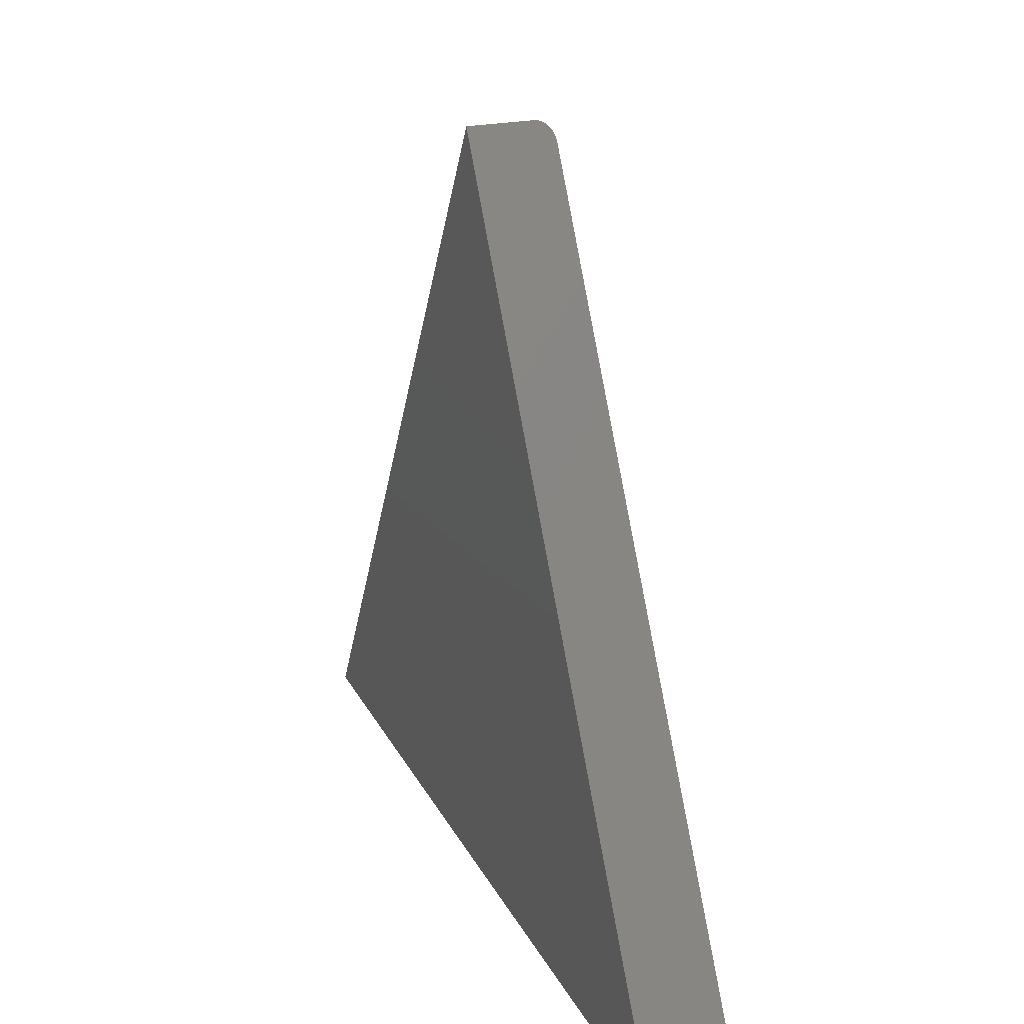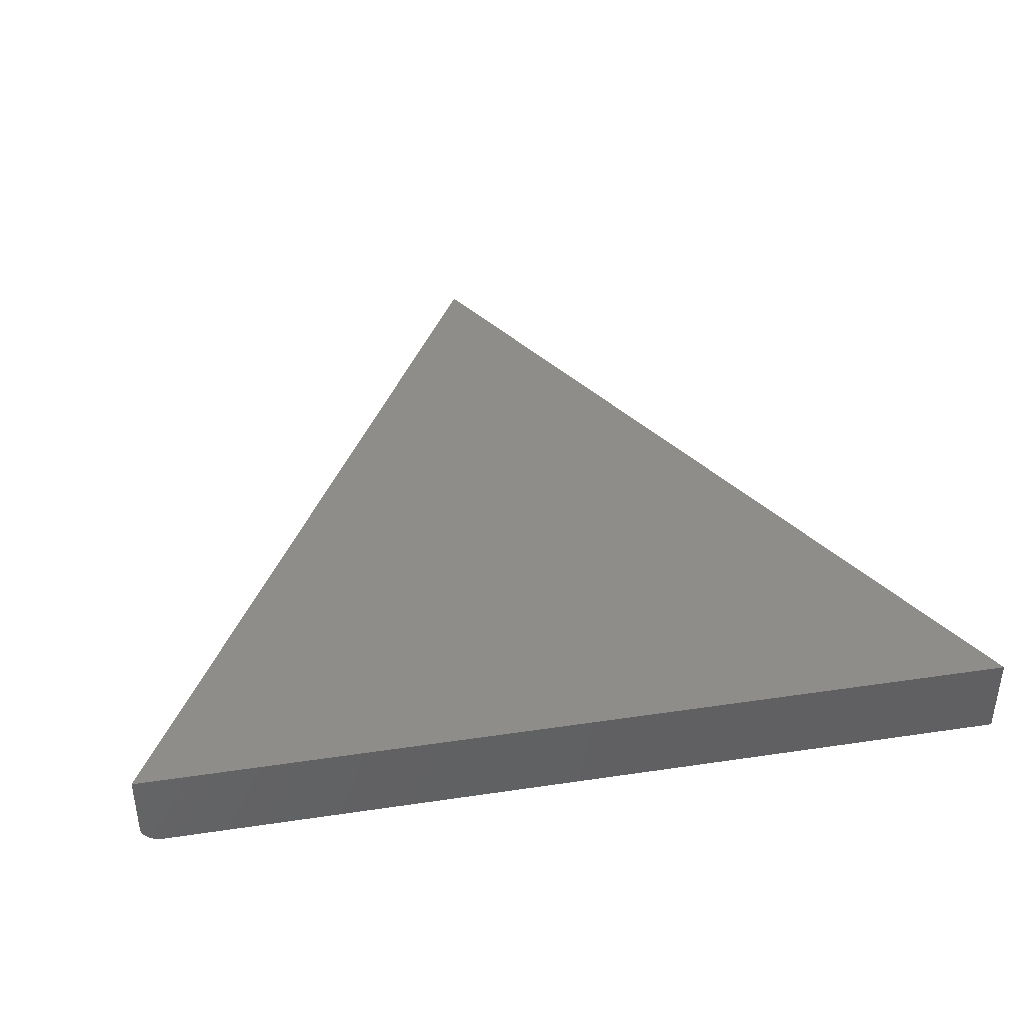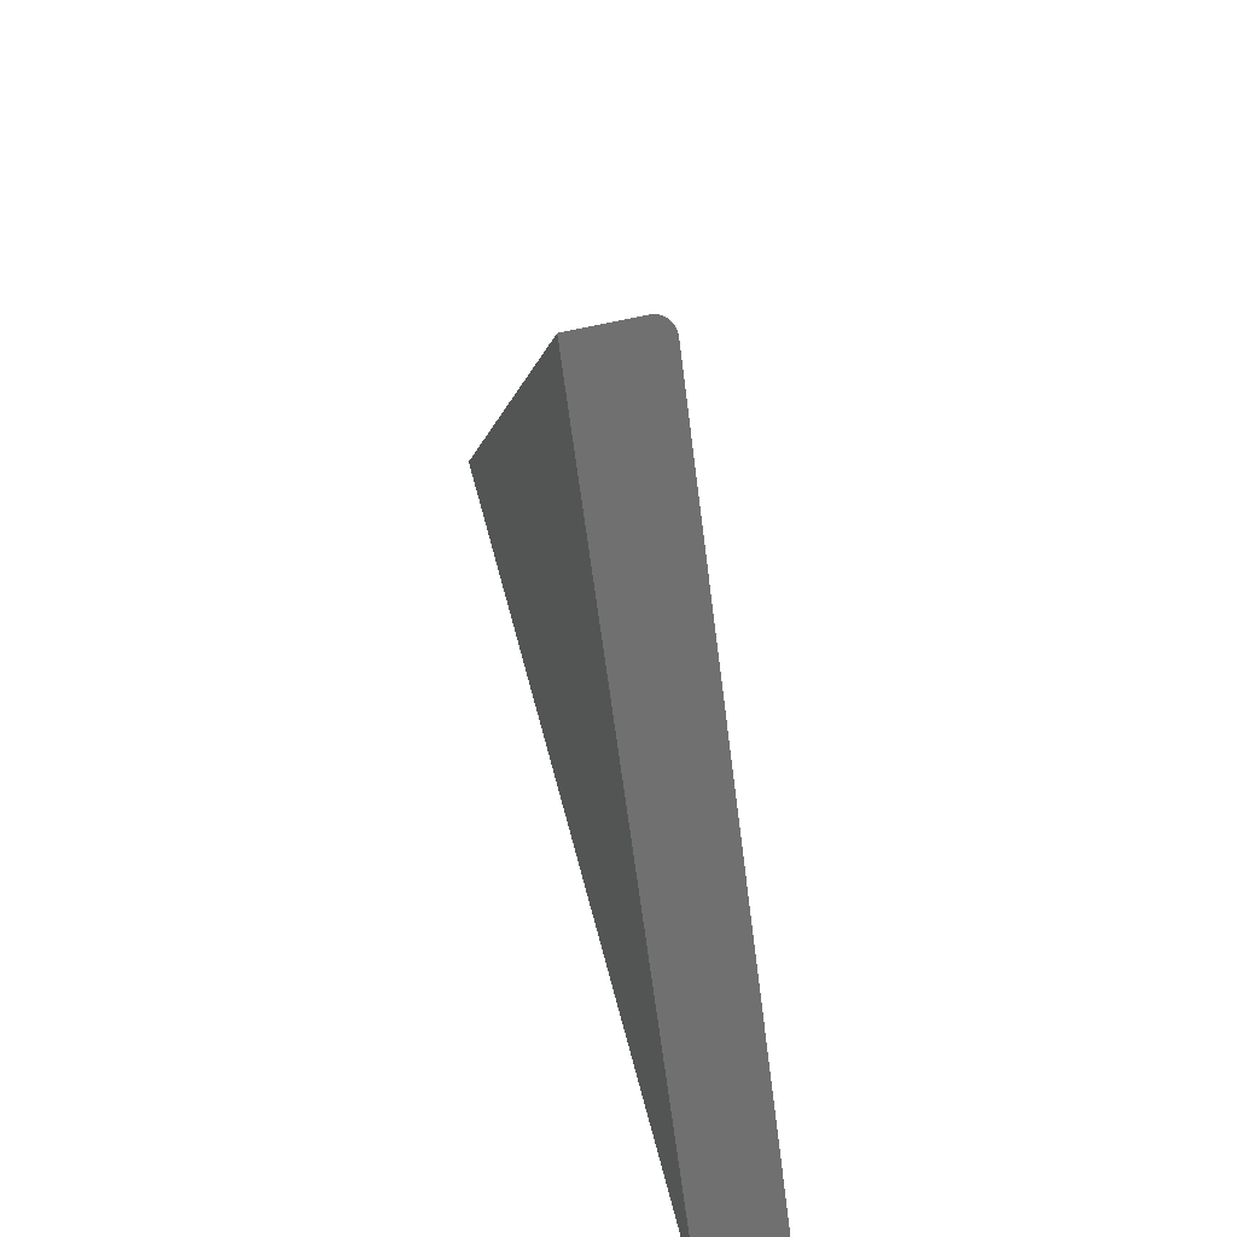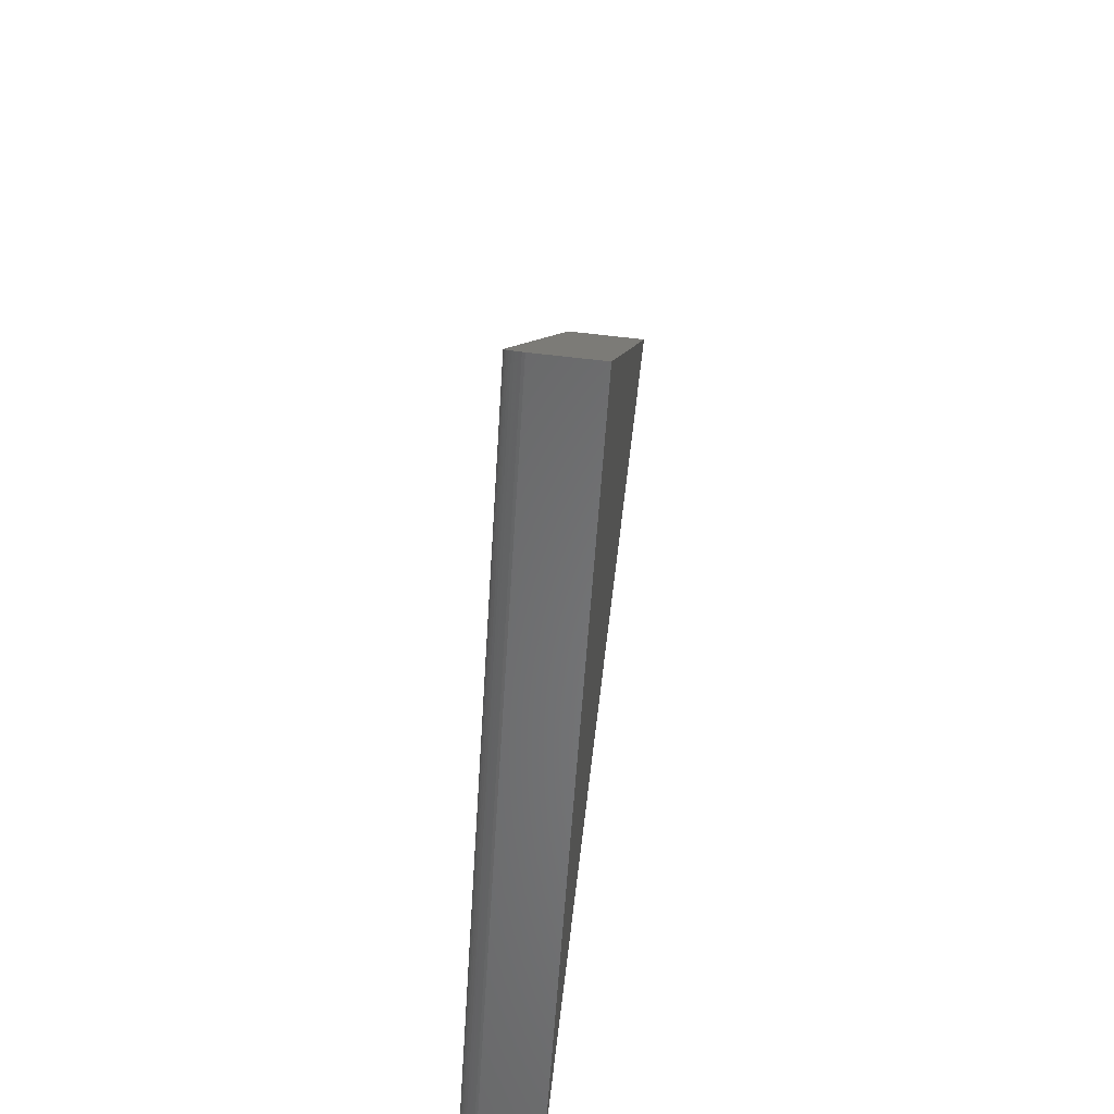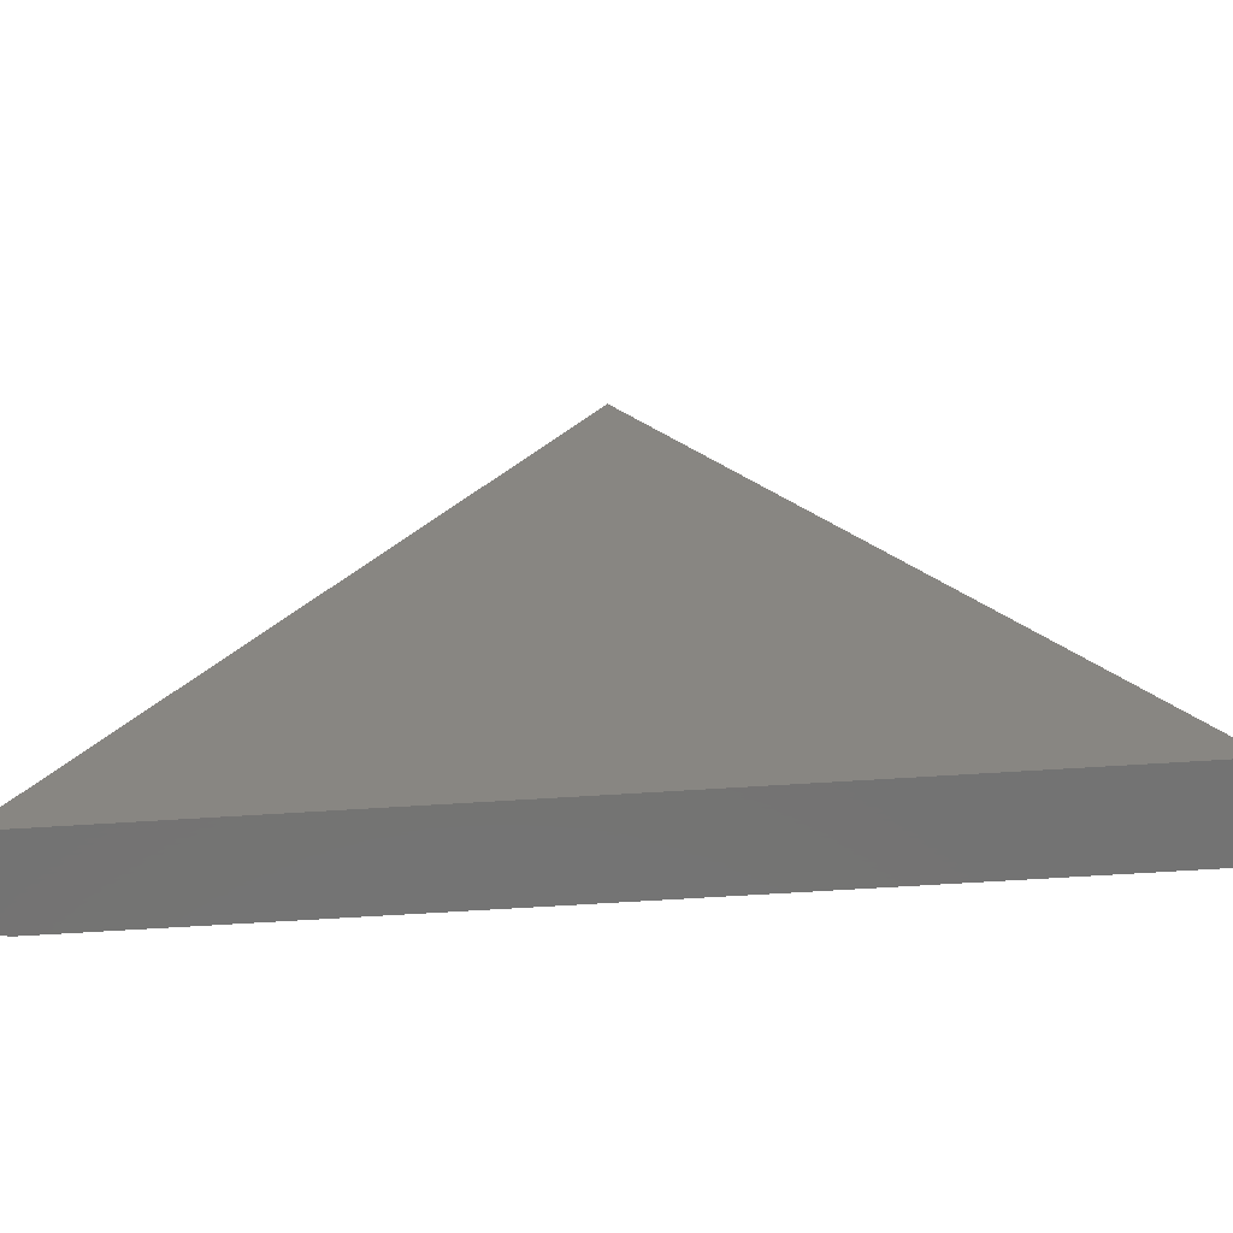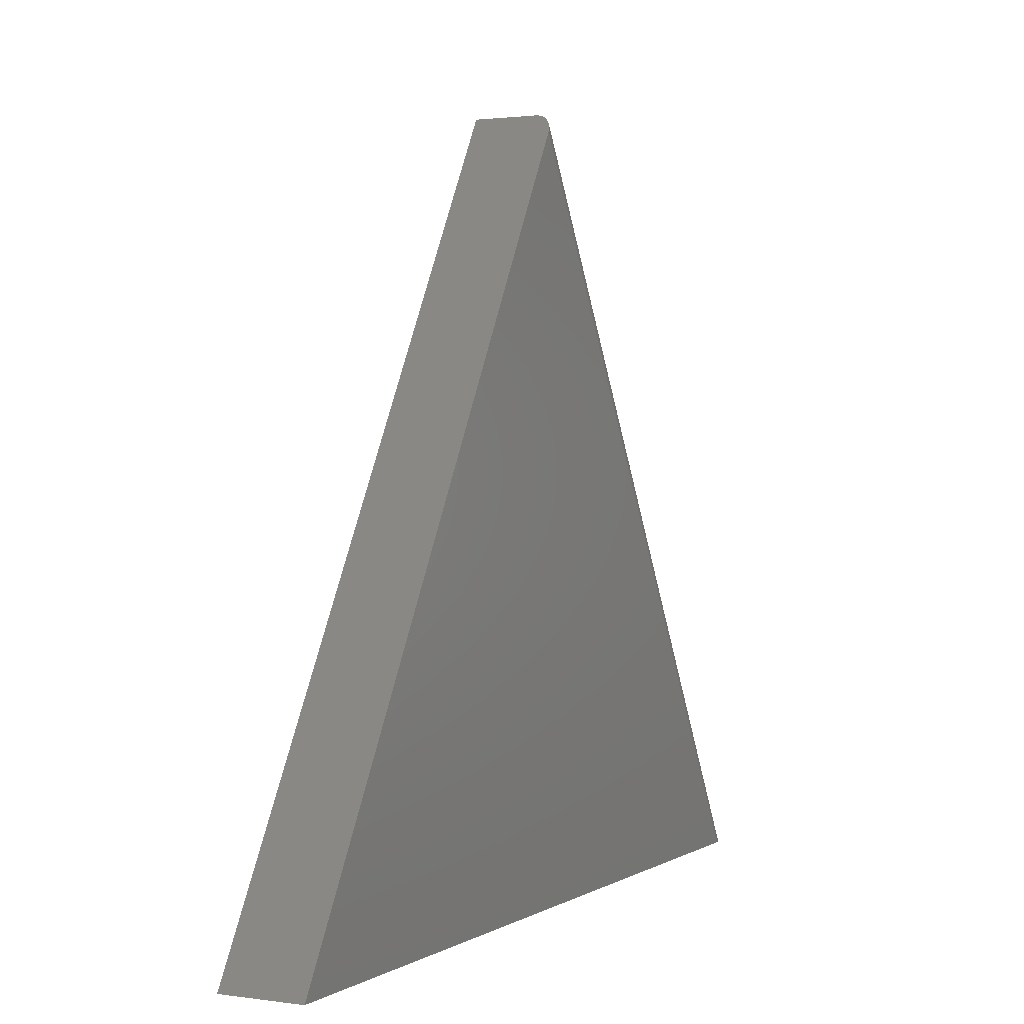
<metadata>
{"format":"stl","ext":"stl","renderer":"f3d","projection":"perspective","resolution":1024,"background":"white","views":[{"elev":23.0,"azim":-111.1,"up":"+Z"},{"elev":40.2,"azim":169.6,"up":"+Y"},{"elev":58.4,"azim":-104.2,"up":"+Z"},{"elev":65.8,"azim":97.0,"up":"+Z"},{"elev":-65.5,"azim":-176.3,"up":"+Z"},{"elev":1.6,"azim":-62.7,"up":"+Z"}]}
</metadata>
<code>
# stl→obj: 26 verts, 48 faces
v 0.1322 -0.07031 0.6599
v -0.233 -0.07031 0.03651
v 0.4884 -0.07031 0.03651
v -0.233 3.547e-18 0.03651
v 0.1336 -0.07012 0.6624
v 0.1363 -0.06859 0.667
v 0.135 -0.06954 0.6648
v 0.1412 -0.05685 0.6753
v 0.1413 -0.05469 0.6755
v 0.1376 -0.06728 0.6692
v 0.1387 -0.06565 0.671
v 0.1396 -0.06373 0.6726
v 0.1403 -0.06159 0.6739
v 0.1409 -0.05928 0.6748
v 0.1413 2.432e-17 0.6755
v 0.5064 -0.05469 0.03651
v 0.5064 4.459e-17 0.03651
v 0.5046 -0.06159 0.03651
v 0.5031 -0.06374 0.03651
v 0.5012 -0.06565 0.03651
v 0.4991 -0.06728 0.03651
v 0.4966 -0.06859 0.03651
v 0.494 -0.06954 0.03651
v 0.4912 -0.07012 0.03651
v 0.5062 -0.05685 0.03651
v 0.5056 -0.05928 0.03651
f 1 2 3
f 4 2 1
f 1 5 6
f 6 5 7
f 8 9 6
f 8 6 10
f 8 10 11
f 8 11 12
f 8 12 13
f 8 13 14
f 9 15 6
f 6 15 4
f 6 4 1
f 16 17 9
f 9 17 15
f 3 2 4
f 17 18 19
f 17 19 20
f 17 20 21
f 17 21 22
f 17 22 23
f 17 23 24
f 17 24 3
f 17 3 4
f 18 17 16
f 18 16 25
f 18 25 26
f 1 24 5
f 1 3 24
f 20 10 21
f 21 10 6
f 21 6 22
f 22 6 7
f 22 7 23
f 23 7 5
f 23 5 24
f 16 9 25
f 25 9 8
f 25 8 26
f 26 8 14
f 26 14 18
f 18 14 13
f 18 13 19
f 19 13 12
f 19 12 20
f 20 12 11
f 20 11 10
f 15 17 4

</code>
